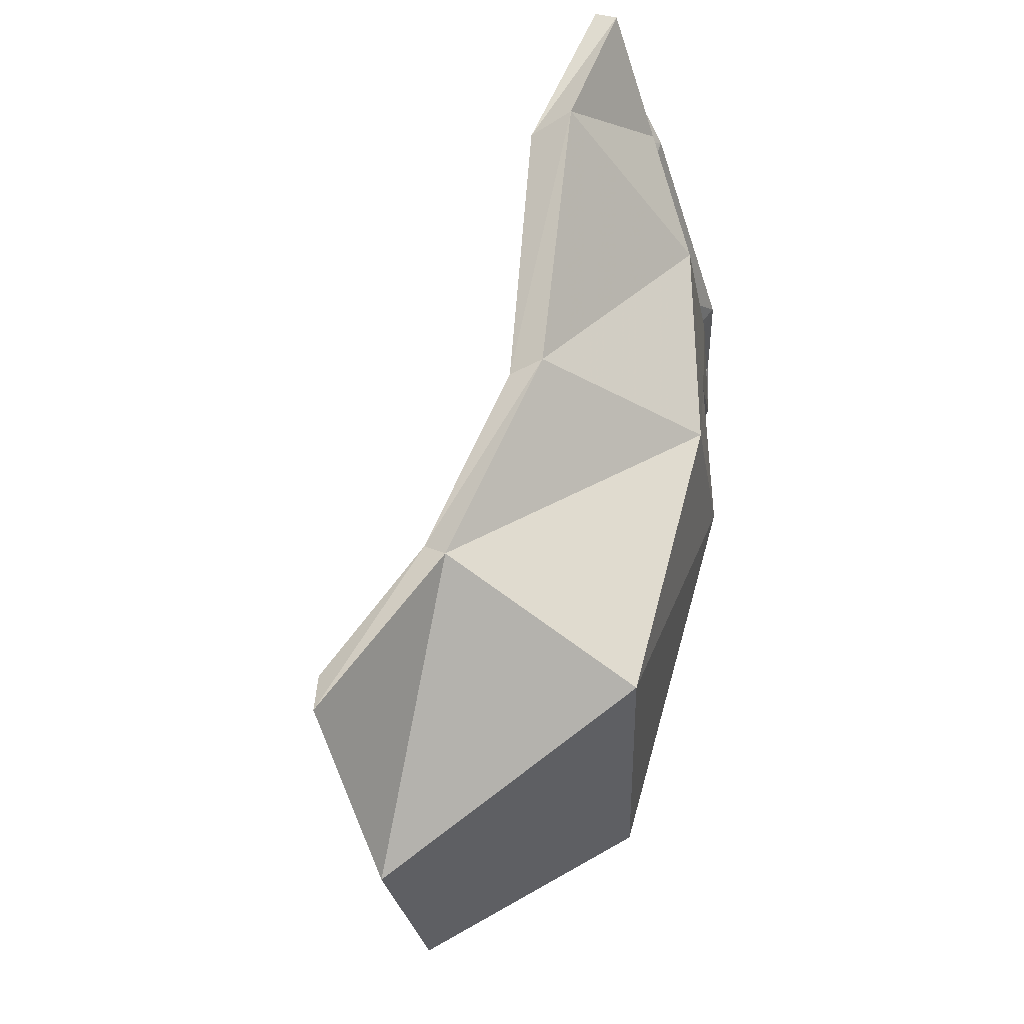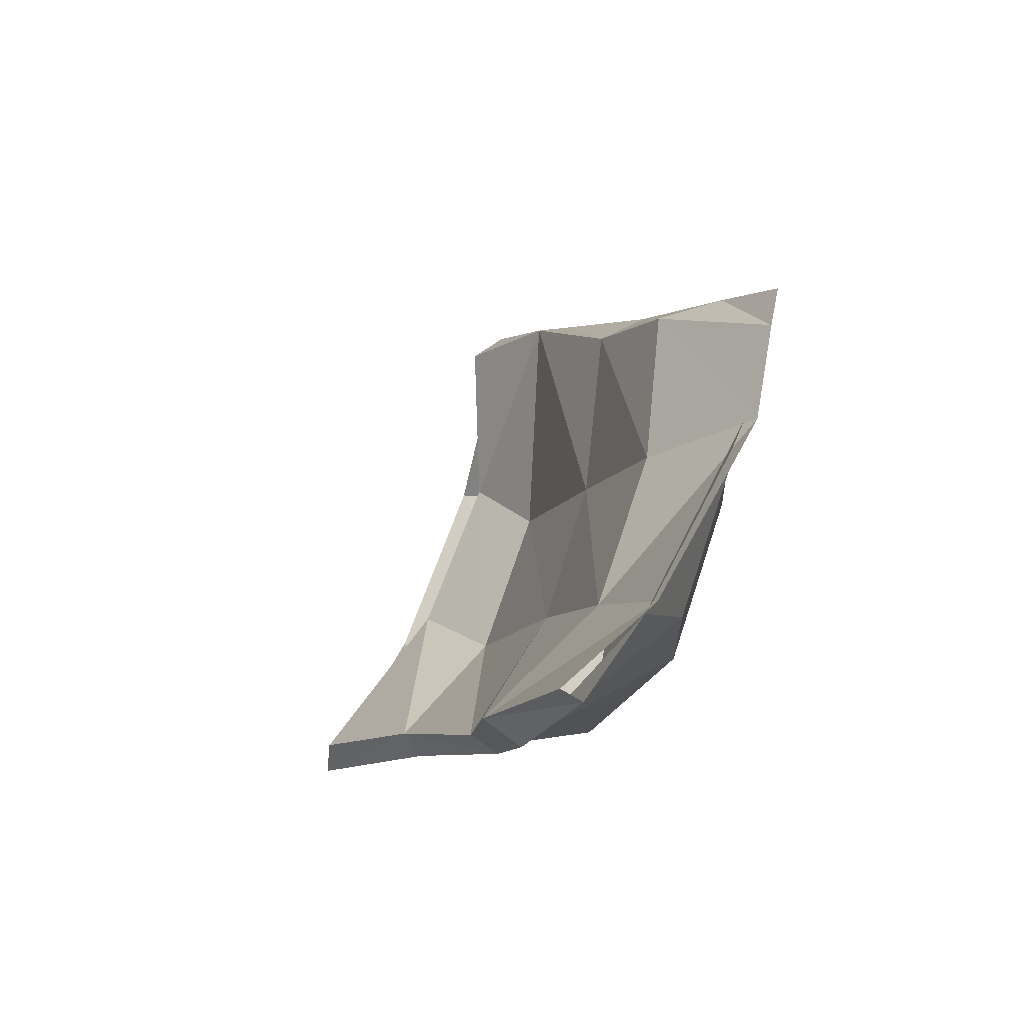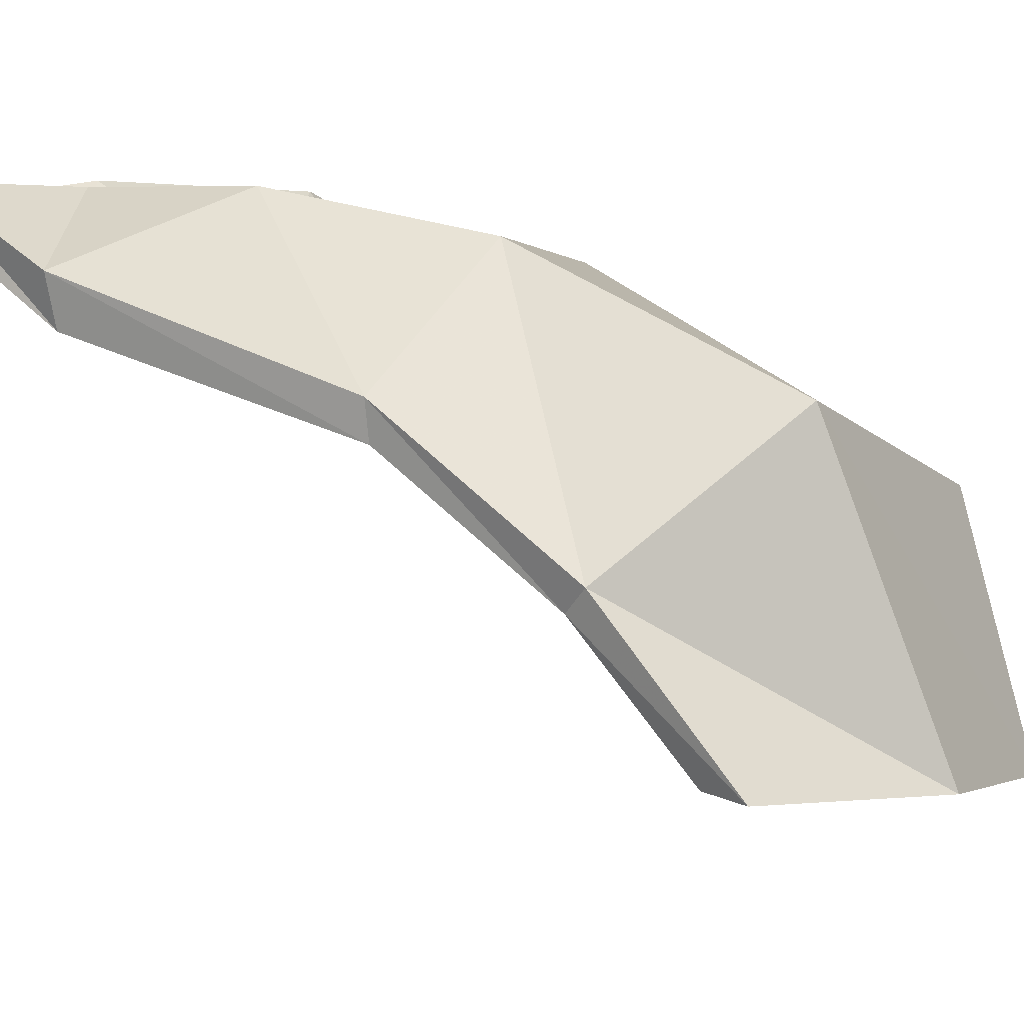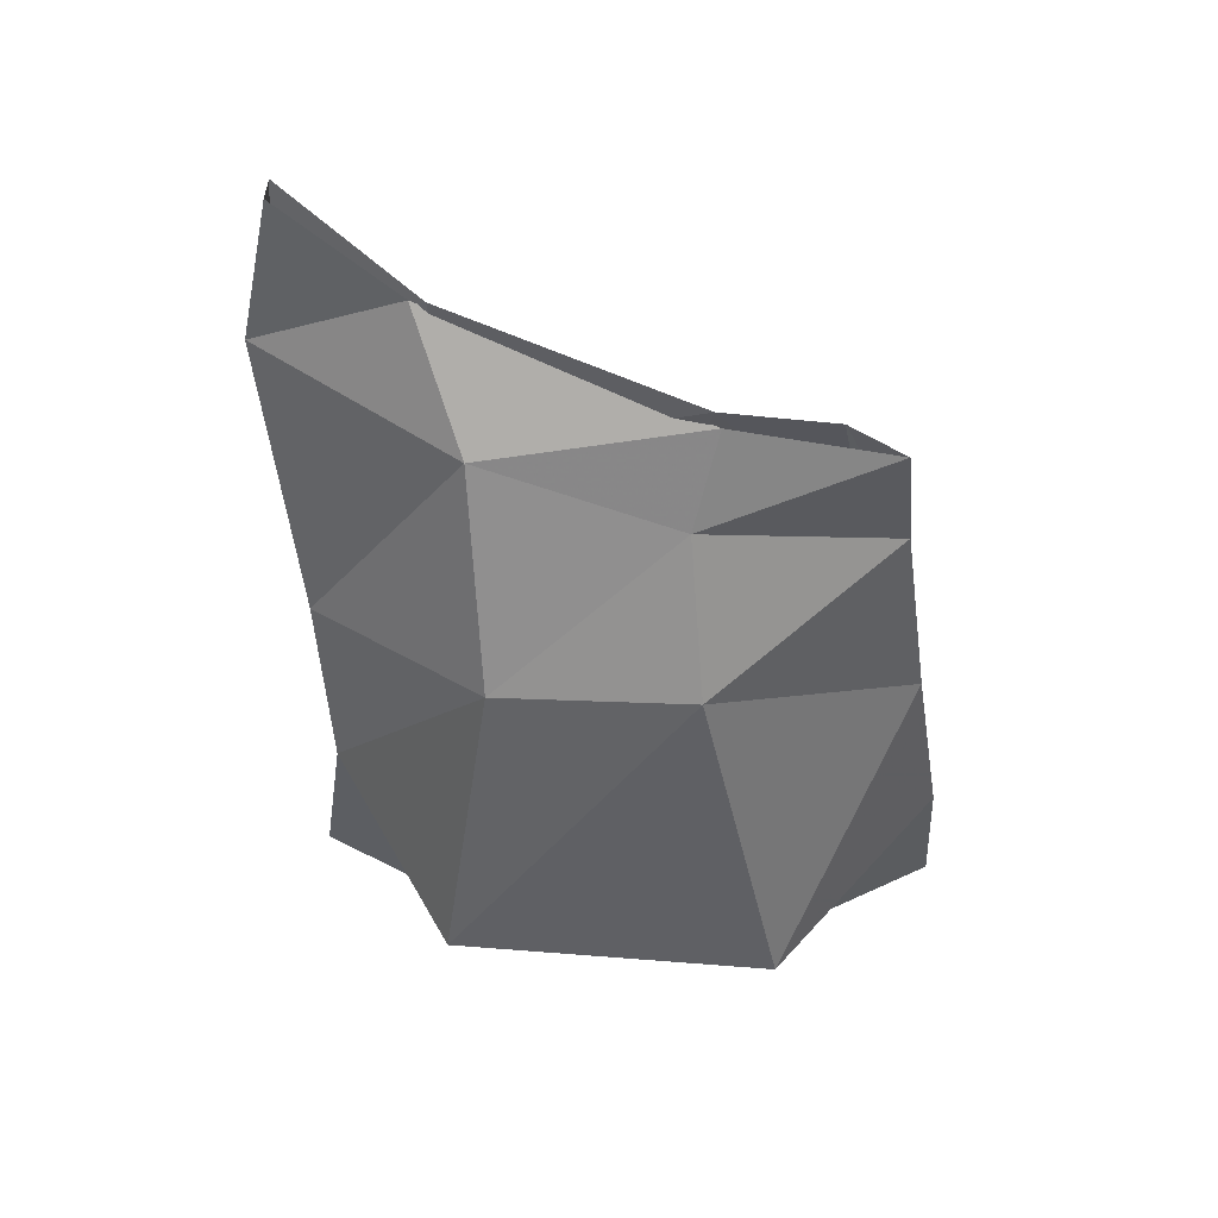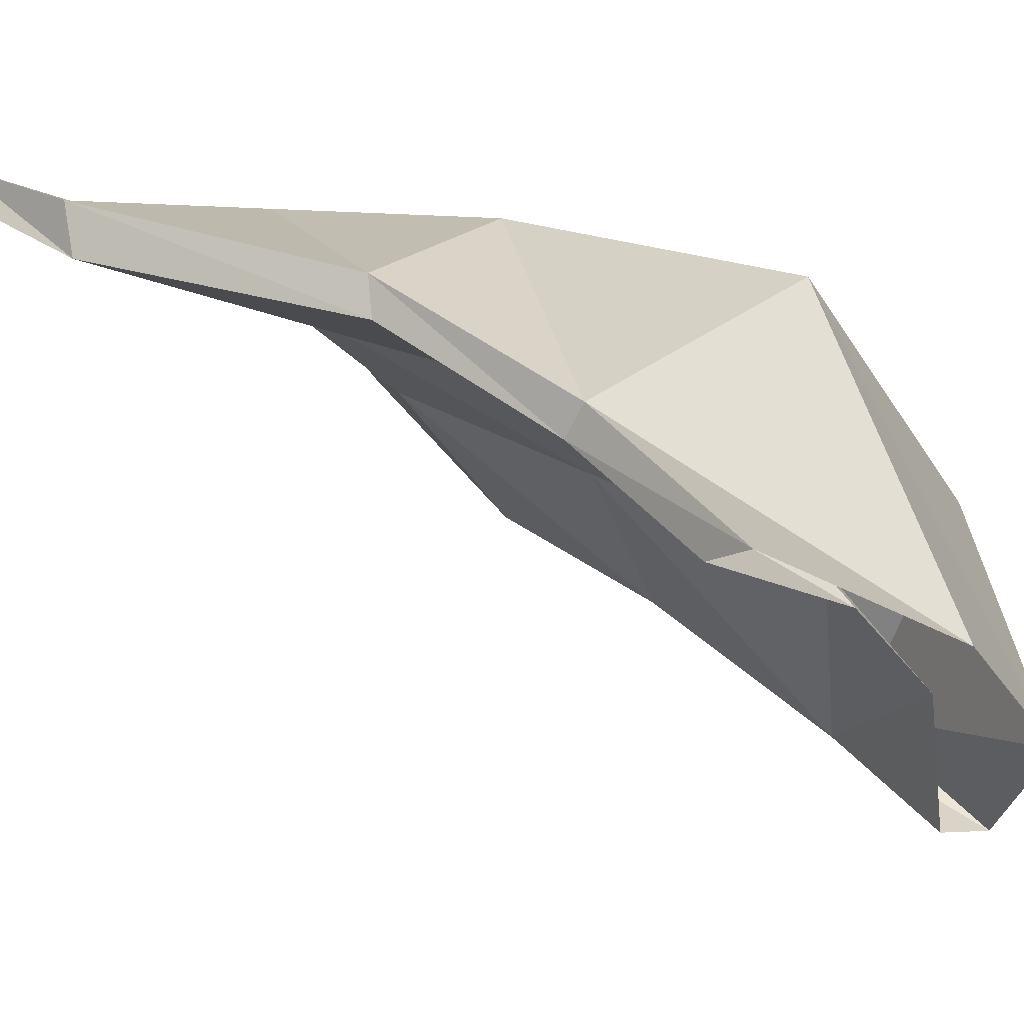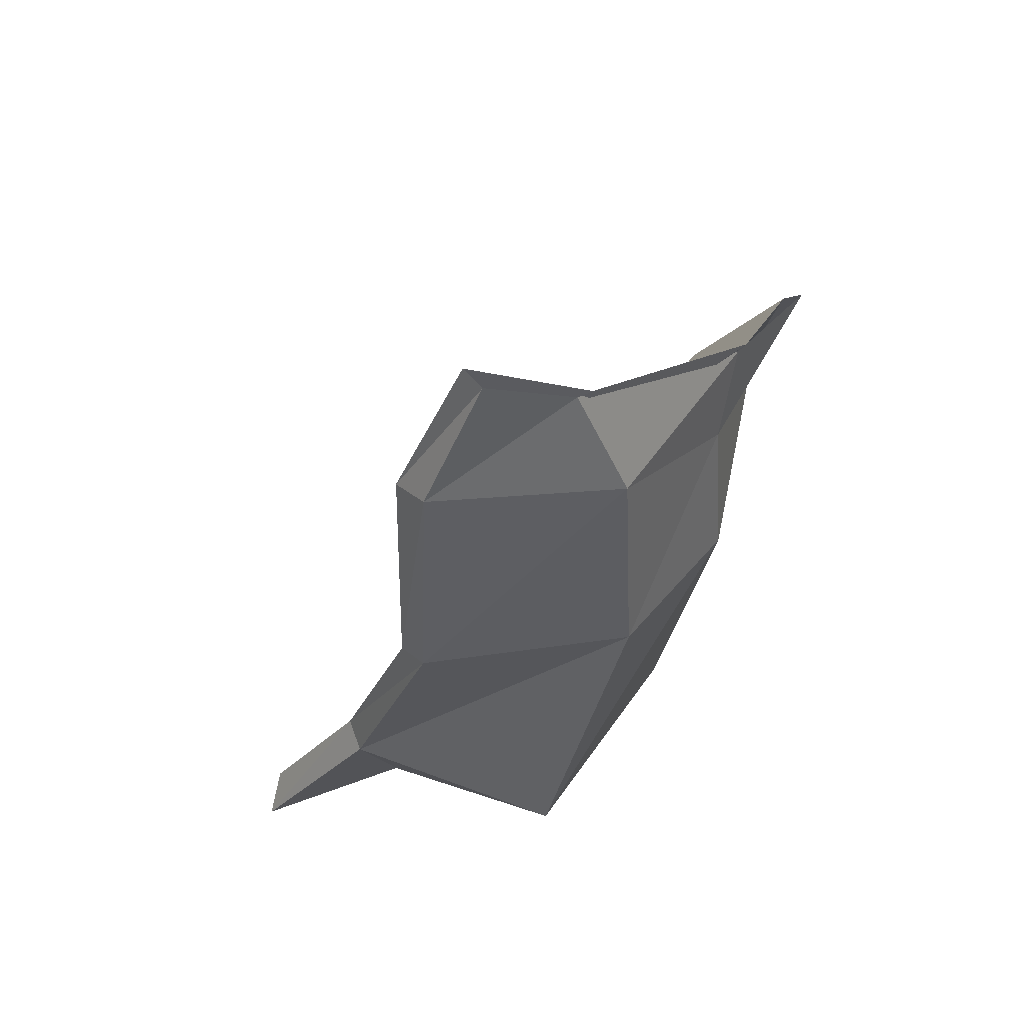
<metadata>
{"format":"obj","ext":"obj","renderer":"f3d","projection":"perspective","resolution":1024,"background":"white","views":[{"elev":-25.1,"azim":-47.6,"up":"+Y"},{"elev":72.3,"azim":-38.4,"up":"+Y"},{"elev":34.5,"azim":-65.7,"up":"+Z"},{"elev":25.7,"azim":32.2,"up":"+Y"},{"elev":8.6,"azim":-65.6,"up":"+Z"},{"elev":42.9,"azim":-22.7,"up":"+Y"}]}
</metadata>
<code>
v 0.7182 18.05 1.095
v 0.5678 18.07 1.194
v 0.756 18.25 1.21
v 0.6144 18.31 1.273
v 0.7345 18.04 1.092
v 0.5617 18.05 1.199
v 0.7702 18.24 1.199
v 0.6177 18.31 1.28
v 0.7292 18.25 1.234
v 0.659 18.28 1.266
v 0.632 18.05 1.173
v 0.6835 18.04 1.142
v 0.6222 18.02 1.168
v 0.6836 18.01 1.13
v 0.729 18.25 1.23
v 0.6536 18.28 1.266
v 0.7381 18.15 1.15
v 0.6021 18.17 1.243
v 0.7564 18.14 1.153
v 0.6053 18.17 1.255
v 0.6951 18.15 1.193
v 0.6511 18.16 1.225
v 0.6753 18.17 1.266
v 0.7262 18.16 1.232
v 0.7368 18.09 1.114
v 0.5983 18.26 1.257
v 0.7478 18.09 1.119
v 0.6015 18.26 1.272
v 0.7035 18.21 1.213
v 0.6542 18.23 1.246
v 0.6509 18.07 1.254
v 0.7279 18.05 1.187
v 0.7442 18.2 1.171
v 0.5898 18.11 1.217
v 0.7635 18.21 1.182
v 0.5898 18.11 1.227
v 0.6856 18.08 1.172
v 0.6385 18.08 1.204
v 0.6713 18.24 1.267
v 0.7219 18.22 1.233
f 12 37 25 1
f 40 39 23 24
f 25 27 5 1
f 6 36 34 2
f 39 28 20 23
f 27 32 14 5
f 9 29 30 10
f 10 30 26 4
f 38 34 18 22
f 37 38 22 21
f 35 40 24 19
f 28 26 18 20
f 13 31 36 6
f 14 32 31 13
f 33 29 9 3
f 35 33 3 7
f 26 28 8 4
f 40 35 7 15
f 38 37 12 11
f 34 38 11 2
f 28 39 16 8
f 39 40 15 16
f 25 37 21 17
f 27 25 17 19
f 34 36 20 18
f 32 27 19 24
f 30 29 21 22
f 26 30 22 18
f 36 31 23 20
f 31 32 24 23
f 29 33 17 21
f 33 35 19 17

</code>
